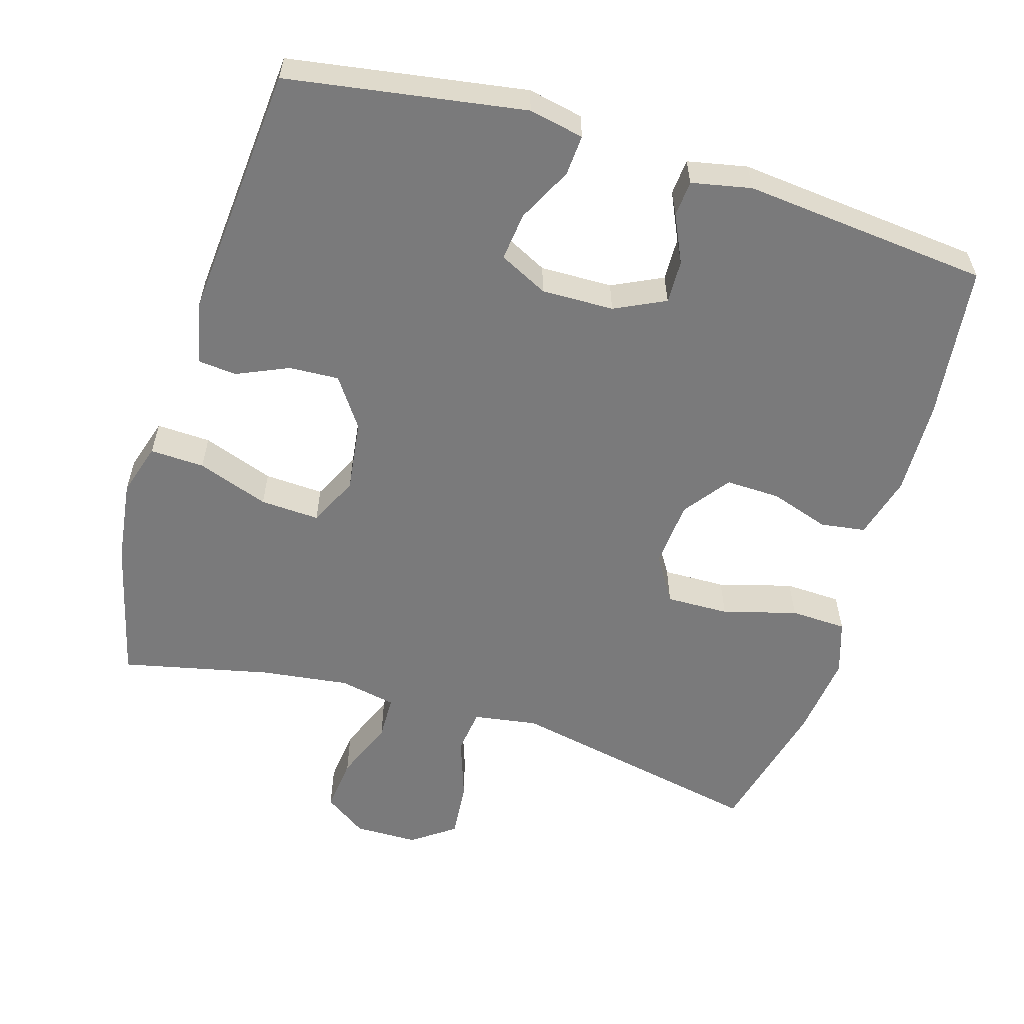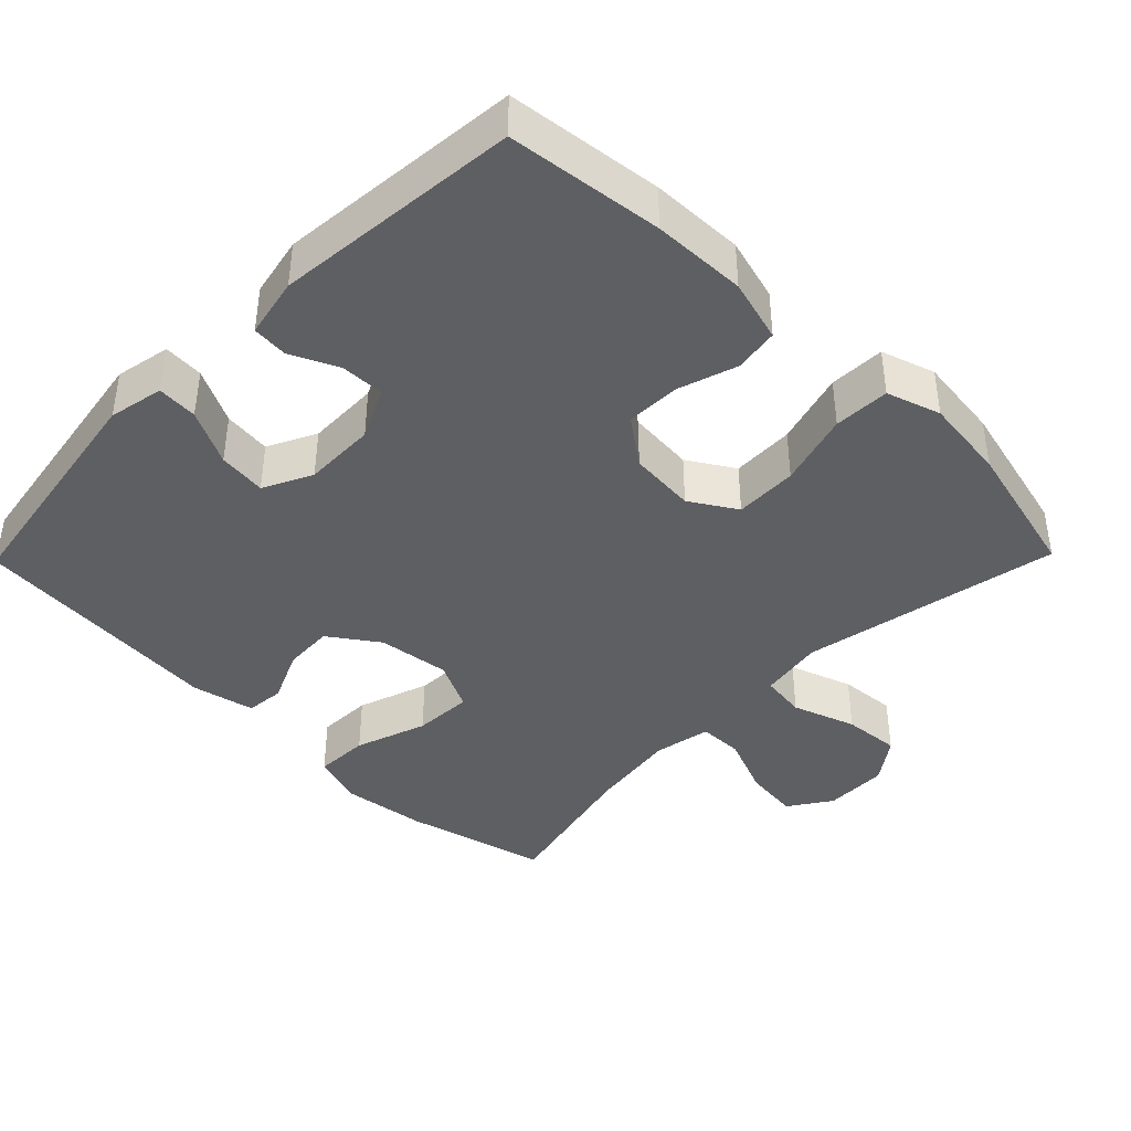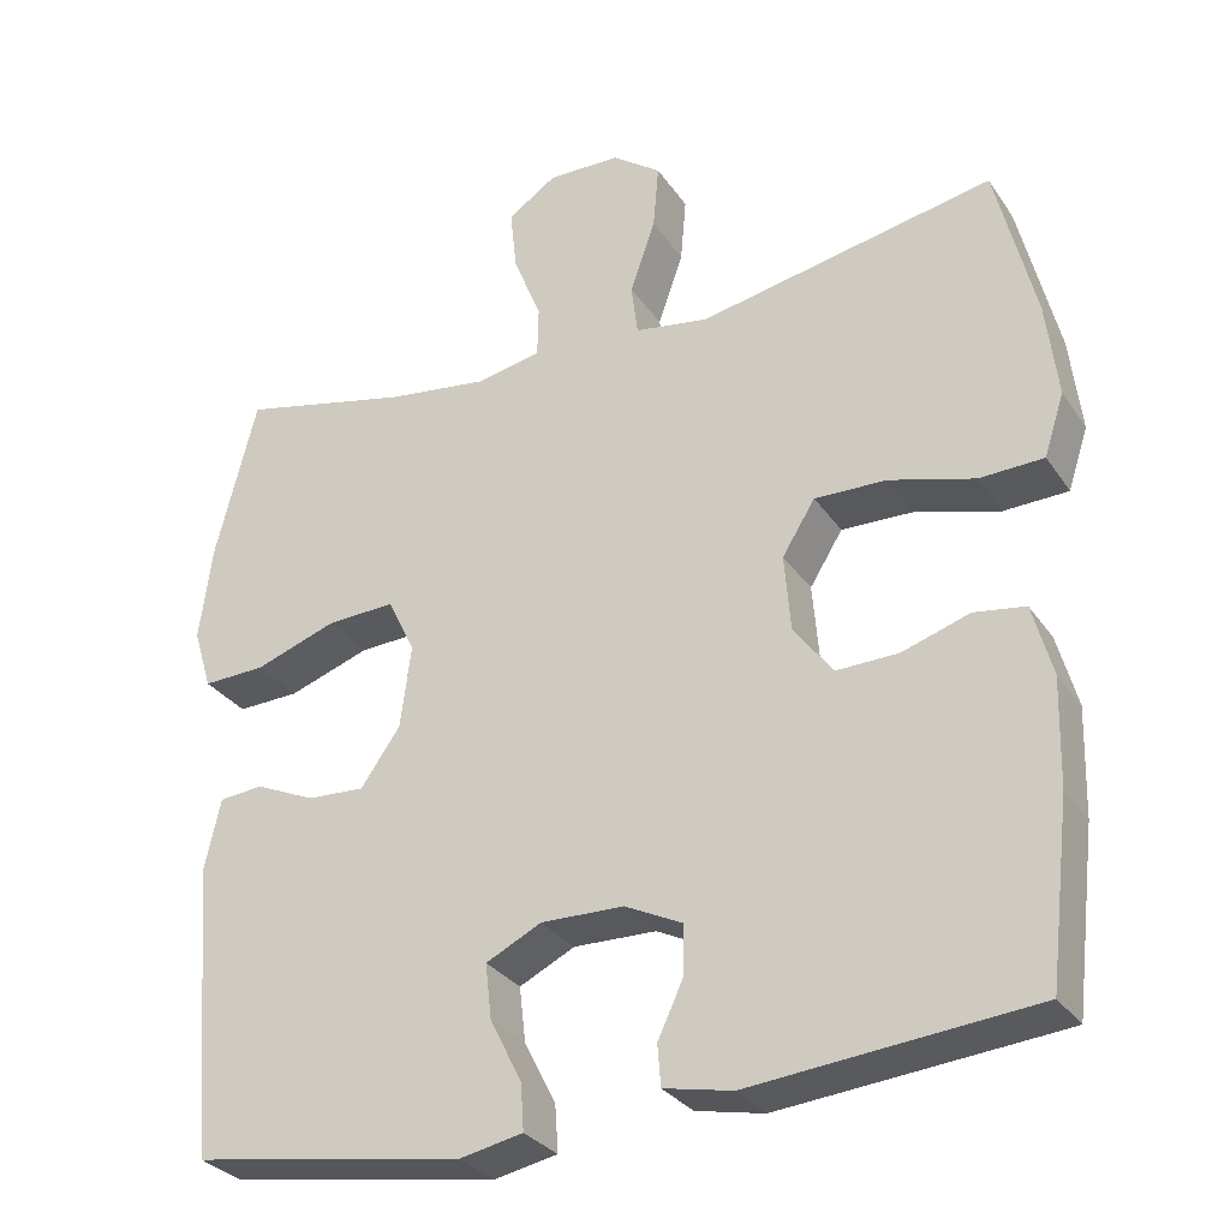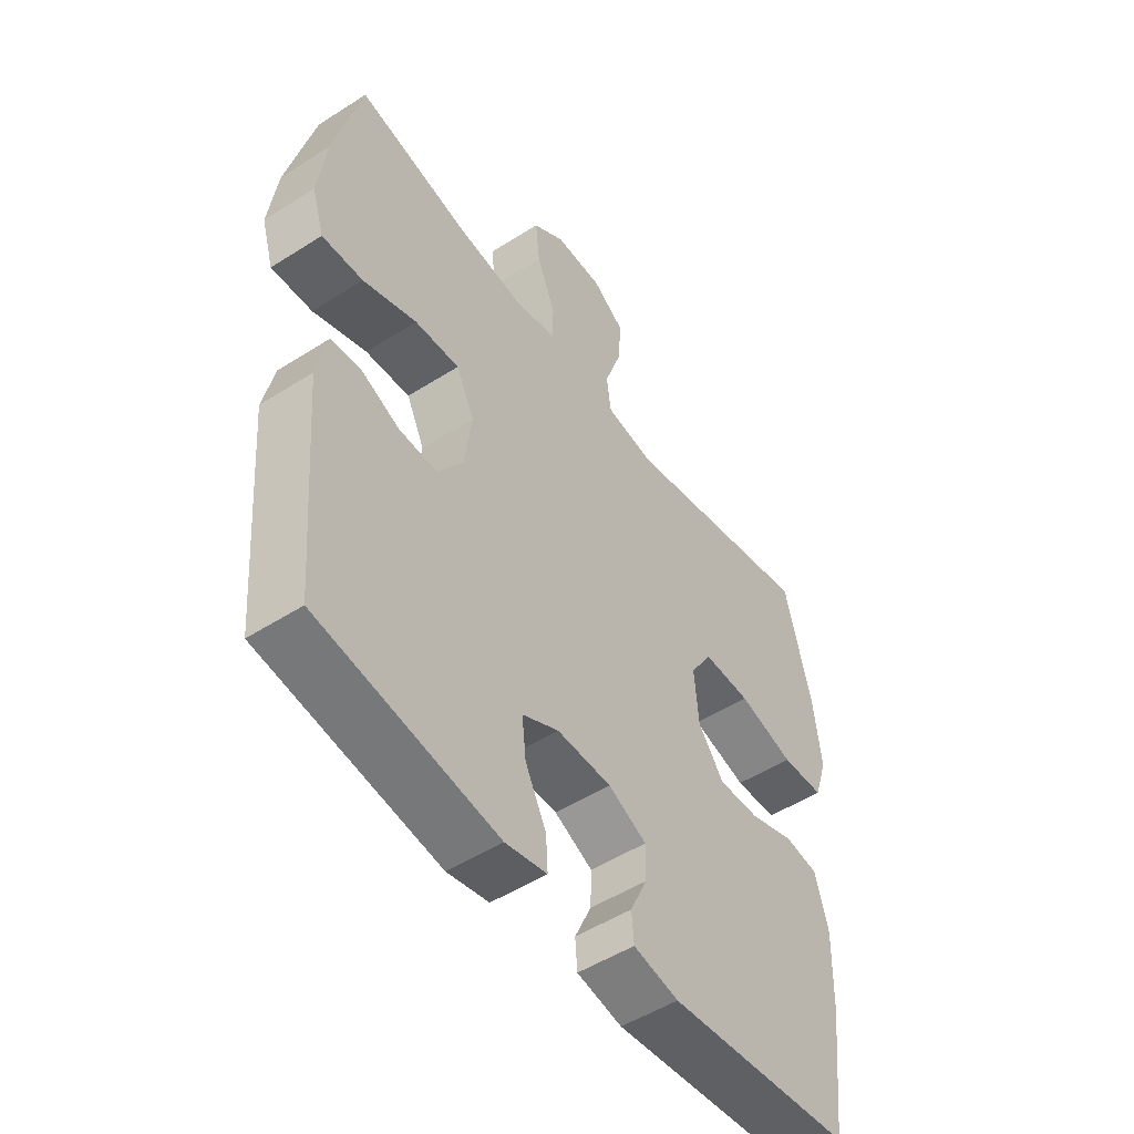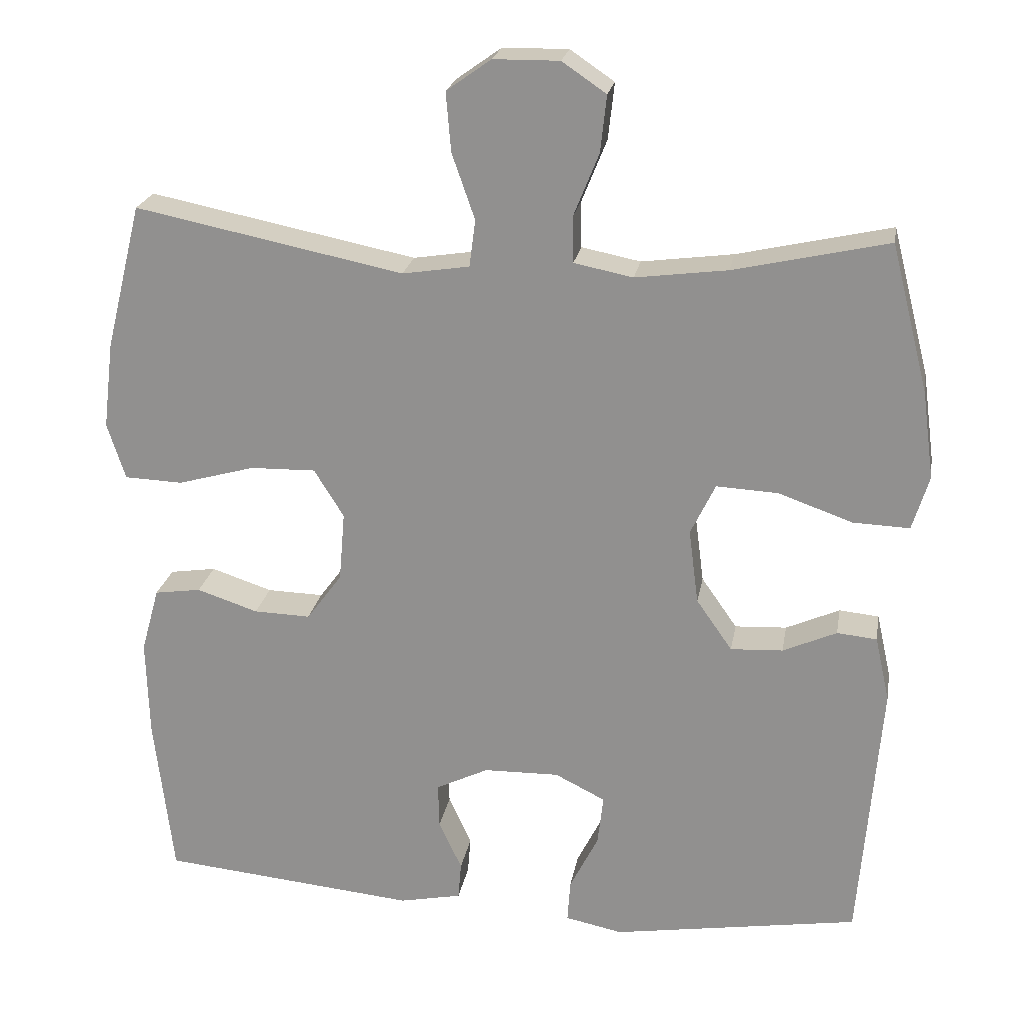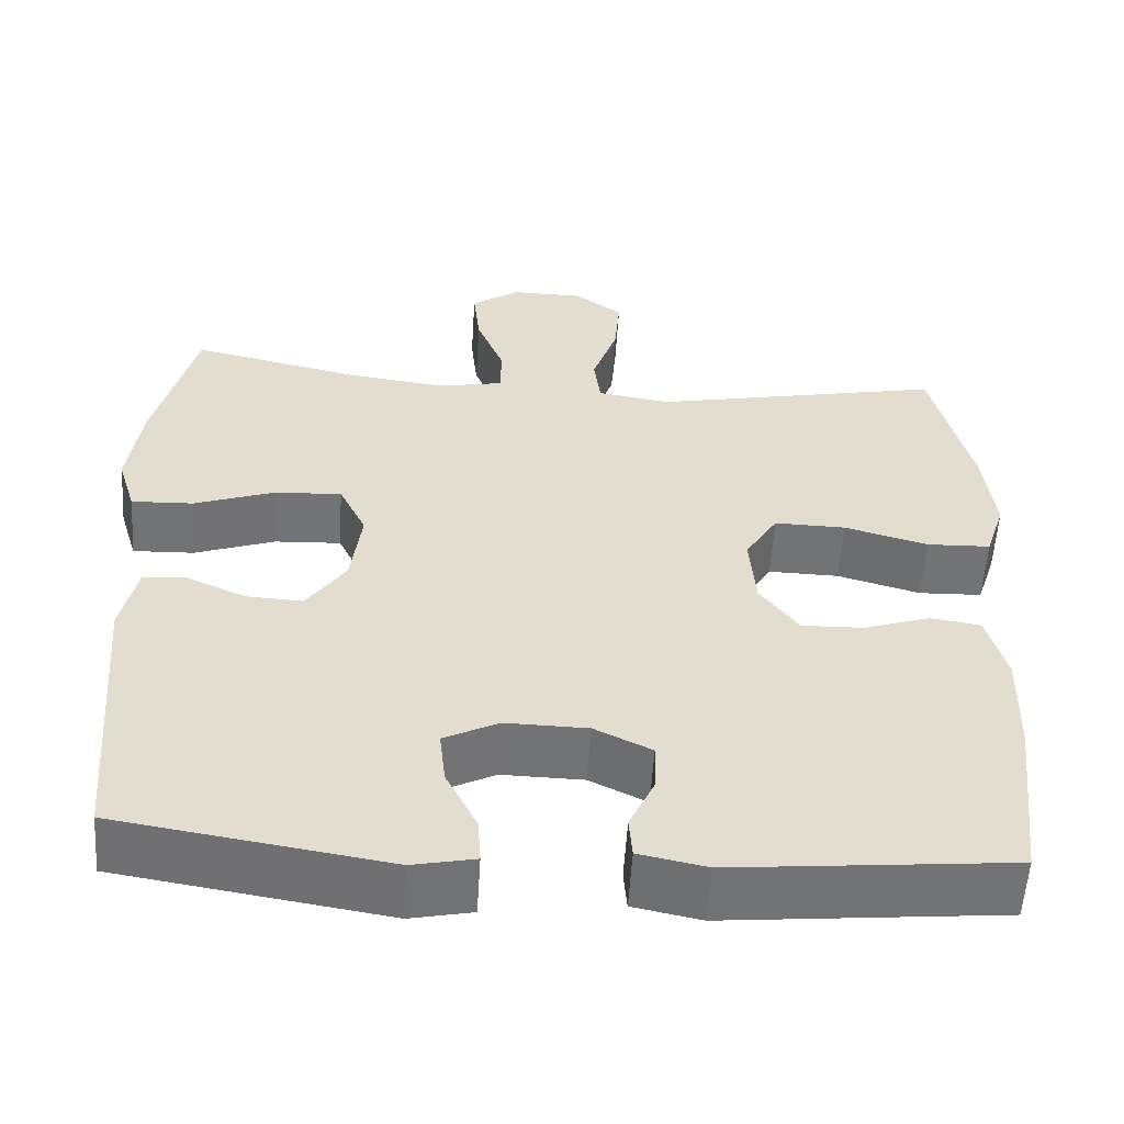
<metadata>
{"format":"obj","ext":"obj","renderer":"f3d","projection":"perspective","resolution":1024,"background":"white","views":[{"elev":-58.1,"azim":163.2,"up":"+Y"},{"elev":-41.6,"azim":-134.4,"up":"+Y"},{"elev":-29.9,"azim":-152.2,"up":"+Z"},{"elev":-50.6,"azim":125.0,"up":"+Z"},{"elev":22.3,"azim":9.8,"up":"+Z"},{"elev":-55.8,"azim":176.4,"up":"+Z"}]}
</metadata>
<code>
o path6284
v 0.2902 0.0375 0.4375
v 0.1663 0.0375 0.4214
v 0.08659 0.0375 0.4372
v 0.08521 0.0375 0.499
v 0.1195 0.0375 0.584
v 0.1278 0.0375 0.6602
v 0.06836 0.0375 0.7006
v -0.0206 0.0375 0.6996
v -0.08073 0.0375 0.6566
v -0.07391 0.0375 0.5769
v -0.04304 0.0375 0.4885
v -0.05117 0.0375 0.4253
v -0.1415 0.0375 0.4112
v -0.5036 0.0375 0.4841
v -0.5522 0.0375 0.288
v -0.5663 0.0375 0.1709
v -0.5418 0.0375 0.09499
v -0.463 0.0375 0.09206
v -0.3592 0.0375 0.1211
v -0.271 0.0375 0.1231
v -0.2308 0.0375 0.05826
v -0.2387 0.0375 -0.03516
v -0.2864 0.0375 -0.09962
v -0.363 0.0375 -0.0974
v -0.4455 0.0375 -0.07018
v -0.5082 0.0375 -0.07945
v -0.5325 0.0375 -0.1674
v -0.529 0.0375 -0.2991
v -0.5036 0.0375 -0.5176
v -0.1582 0.0375 -0.5511
v -0.07414 0.0375 -0.534
v -0.07002 0.0375 -0.4836
v -0.1011 0.0375 -0.4165
v -0.1027 0.0375 -0.3558
v -0.03159 0.0375 -0.3213
v 0.06987 0.0375 -0.3195
v 0.1379 0.0375 -0.3534
v 0.1303 0.0375 -0.4208
v 0.09151 0.0375 -0.4977
v 0.08775 0.0375 -0.5546
v 0.165 0.0375 -0.5705
v 0.4984 0.0375 -0.5176
v 0.5273 0.0375 -0.1588
v 0.5077 0.0375 -0.07092
v 0.454 0.0375 -0.06582
v 0.3813 0.0375 -0.09804
v 0.3109 0.0375 -0.1018
v 0.2625 0.0375 -0.0326
v 0.2493 0.0375 0.068
v 0.2828 0.0375 0.1371
v 0.3658 0.0375 0.1329
v 0.466 0.0375 0.09766
v 0.5422 0.0375 0.09466
v 0.5646 0.0375 0.1681
v 0.5489 0.0375 0.2855
v 0.4984 0.0375 0.4841
v 0.2902 -0.0375 0.4375
v 0.1663 -0.0375 0.4214
v 0.08659 -0.0375 0.4372
v 0.08521 -0.0375 0.499
v 0.1195 -0.0375 0.584
v 0.1278 -0.0375 0.6602
v 0.06836 -0.0375 0.7006
v -0.0206 -0.0375 0.6996
v -0.08073 -0.0375 0.6566
v -0.07391 -0.0375 0.5769
v -0.04304 -0.0375 0.4885
v -0.05117 -0.0375 0.4253
v -0.1415 -0.0375 0.4112
v -0.5036 -0.0375 0.4841
v -0.5522 -0.0375 0.288
v -0.5663 -0.0375 0.1709
v -0.5418 -0.0375 0.09499
v -0.463 -0.0375 0.09206
v -0.3592 -0.0375 0.1211
v -0.271 -0.0375 0.1231
v -0.2308 -0.0375 0.05826
v -0.2387 -0.0375 -0.03516
v -0.2864 -0.0375 -0.09962
v -0.363 -0.0375 -0.0974
v -0.4455 -0.0375 -0.07018
v -0.5082 -0.0375 -0.07945
v -0.5325 -0.0375 -0.1674
v -0.529 -0.0375 -0.2991
v -0.5036 -0.0375 -0.5176
v -0.1582 -0.0375 -0.5511
v -0.07414 -0.0375 -0.534
v -0.07002 -0.0375 -0.4836
v -0.1011 -0.0375 -0.4165
v -0.1027 -0.0375 -0.3558
v -0.03159 -0.0375 -0.3213
v 0.06987 -0.0375 -0.3195
v 0.1379 -0.0375 -0.3534
v 0.1303 -0.0375 -0.4208
v 0.09151 -0.0375 -0.4977
v 0.08775 -0.0375 -0.5546
v 0.165 -0.0375 -0.5705
v 0.4984 -0.0375 -0.5176
v 0.5273 -0.0375 -0.1588
v 0.5077 -0.0375 -0.07092
v 0.454 -0.0375 -0.06582
v 0.3813 -0.0375 -0.09804
v 0.3109 -0.0375 -0.1018
v 0.2625 -0.0375 -0.0326
v 0.2493 -0.0375 0.068
v 0.2828 -0.0375 0.1371
v 0.3658 -0.0375 0.1329
v 0.466 -0.0375 0.09766
v 0.5422 -0.0375 0.09466
v 0.5646 -0.0375 0.1681
v 0.5489 -0.0375 0.2855
v 0.4984 -0.0375 0.4841
v 0.1278 0.0375 0.6602
v 0.1278 0.0375 0.6602
v 0.06836 0.0375 0.7006
v -0.0206 0.0375 0.6996
v -0.08073 0.0375 0.6566
v 0.1195 0.0375 0.584
v -0.07391 0.0375 0.5769
v 0.08521 0.0375 0.499
v -0.04304 0.0375 0.4885
v 0.08659 0.0375 0.4372
v 0.08659 0.0375 0.4372
v -0.05117 0.0375 0.4253
v -0.05117 0.0375 0.4253
v 0.4984 0.0375 0.4841
v 0.4984 0.0375 0.4841
v 0.2902 0.0375 0.4375
v 0.1663 0.0375 0.4214
v -0.1415 0.0375 0.4112
v -0.5036 0.0375 0.4841
v -0.5036 0.0375 0.4841
v -0.5522 0.0375 0.288
v 0.5489 0.0375 0.2855
v -0.5663 0.0375 0.1709
v 0.5646 0.0375 0.1681
v -0.5418 0.0375 0.09499
v -0.5418 0.0375 0.09499
v 0.5422 0.0375 0.09466
v 0.5422 0.0375 0.09466
v 0.2828 0.0375 0.1371
v 0.2828 0.0375 0.1371
v 0.3658 0.0375 0.1329
v 0.2493 0.0375 0.068
v -0.3592 0.0375 0.1211
v -0.271 0.0375 0.1231
v 0.466 0.0375 0.09766
v -0.2308 0.0375 0.05826
v -0.463 0.0375 0.09206
v 0.2625 0.0375 -0.0326
v -0.2387 0.0375 -0.03516
v 0.3109 0.0375 -0.1018
v -0.2864 0.0375 -0.09962
v 0.5077 0.0375 -0.07092
v 0.5077 0.0375 -0.07092
v 0.454 0.0375 -0.06582
v 0.3813 0.0375 -0.09804
v -0.363 0.0375 -0.0974
v -0.4455 0.0375 -0.07018
v -0.5082 0.0375 -0.07945
v -0.5082 0.0375 -0.07945
v 0.5273 0.0375 -0.1588
v -0.5325 0.0375 -0.1674
v -0.529 0.0375 -0.2991
v -0.03159 0.0375 -0.3213
v 0.06987 0.0375 -0.3195
v 0.1379 0.0375 -0.3534
v 0.1379 0.0375 -0.3534
v -0.1027 0.0375 -0.3558
v -0.1027 0.0375 -0.3558
v 0.1303 0.0375 -0.4208
v -0.1011 0.0375 -0.4165
v -0.07002 0.0375 -0.4836
v 0.4984 0.0375 -0.5176
v 0.4984 0.0375 -0.5176
v 0.09151 0.0375 -0.4977
v -0.07414 0.0375 -0.534
v -0.07414 0.0375 -0.534
v -0.5036 0.0375 -0.5176
v -0.5036 0.0375 -0.5176
v 0.08775 0.0375 -0.5546
v 0.08775 0.0375 -0.5546
v -0.1582 0.0375 -0.5511
v 0.165 0.0375 -0.5705
v 0.1278 -0.0375 0.6602
v 0.1278 -0.0375 0.6602
v 0.06836 -0.0375 0.7006
v -0.0206 -0.0375 0.6996
v -0.08073 -0.0375 0.6566
v 0.1195 -0.0375 0.584
v -0.07391 -0.0375 0.5769
v 0.08521 -0.0375 0.499
v -0.04304 -0.0375 0.4885
v 0.08659 -0.0375 0.4372
v 0.08659 -0.0375 0.4372
v -0.05117 -0.0375 0.4253
v -0.05117 -0.0375 0.4253
v 0.4984 -0.0375 0.4841
v 0.4984 -0.0375 0.4841
v 0.2902 -0.0375 0.4375
v 0.1663 -0.0375 0.4214
v -0.1415 -0.0375 0.4112
v -0.5036 -0.0375 0.4841
v -0.5036 -0.0375 0.4841
v -0.5522 -0.0375 0.288
v 0.5489 -0.0375 0.2855
v -0.5663 -0.0375 0.1709
v 0.5646 -0.0375 0.1681
v -0.5418 -0.0375 0.09499
v -0.5418 -0.0375 0.09499
v 0.5422 -0.0375 0.09466
v 0.5422 -0.0375 0.09466
v 0.2828 -0.0375 0.1371
v 0.2828 -0.0375 0.1371
v 0.3658 -0.0375 0.1329
v 0.2493 -0.0375 0.068
v -0.3592 -0.0375 0.1211
v -0.271 -0.0375 0.1231
v 0.466 -0.0375 0.09766
v -0.2308 -0.0375 0.05826
v -0.463 -0.0375 0.09206
v 0.2625 -0.0375 -0.0326
v -0.2387 -0.0375 -0.03516
v 0.3109 -0.0375 -0.1018
v -0.2864 -0.0375 -0.09962
v 0.5077 -0.0375 -0.07092
v 0.5077 -0.0375 -0.07092
v 0.454 -0.0375 -0.06582
v 0.3813 -0.0375 -0.09804
v -0.363 -0.0375 -0.0974
v -0.4455 -0.0375 -0.07018
v -0.5082 -0.0375 -0.07945
v -0.5082 -0.0375 -0.07945
v 0.5273 -0.0375 -0.1588
v -0.5325 -0.0375 -0.1674
v -0.529 -0.0375 -0.2991
v -0.03159 -0.0375 -0.3213
v 0.06987 -0.0375 -0.3195
v 0.1379 -0.0375 -0.3534
v 0.1379 -0.0375 -0.3534
v -0.1027 -0.0375 -0.3558
v -0.1027 -0.0375 -0.3558
v 0.1303 -0.0375 -0.4208
v -0.1011 -0.0375 -0.4165
v -0.07002 -0.0375 -0.4836
v 0.4984 -0.0375 -0.5176
v 0.4984 -0.0375 -0.5176
v 0.09151 -0.0375 -0.4977
v -0.07414 -0.0375 -0.534
v -0.07414 -0.0375 -0.534
v -0.5036 -0.0375 -0.5176
v -0.5036 -0.0375 -0.5176
v 0.08775 -0.0375 -0.5546
v 0.08775 -0.0375 -0.5546
v -0.1582 -0.0375 -0.5511
v 0.165 -0.0375 -0.5705
f 221 207 209
f 208 219 211
f 217 205 221
f 229 239 246
f 205 202 203
f 235 231 232
f 256 248 253
f 219 206 215
f 194 196 216
f 207 221 205
f 237 225 241
f 223 225 237
f 213 215 200
f 194 216 213
f 244 255 245
f 206 219 208
f 246 243 256
f 190 191 192
f 196 194 193
f 196 220 216
f 234 229 246
f 222 238 224
f 189 191 188
f 236 230 235
f 205 217 202
f 230 231 235
f 245 255 249
f 222 223 237
f 216 223 222
f 220 202 218
f 194 213 201
f 187 188 190
f 239 224 238
f 251 241 236
f 201 213 200
f 218 202 217
f 241 251 244
f 228 234 226
f 190 188 191
f 185 187 190
f 192 193 194
f 224 239 229
f 222 237 238
f 229 234 228
f 193 192 191
f 243 248 256
f 246 239 243
f 255 244 251
f 200 215 206
f 225 236 241
f 230 236 225
f 220 223 216
f 200 206 198
f 202 220 196
f 114 7 63 186
f 7 8 64 63
f 8 9 65 64
f 5 6 62 61
f 9 10 66 65
f 4 5 61 60
f 10 11 67 66
f 123 4 60 195
f 11 125 197 67
f 127 1 57 199
f 1 2 58 57
f 2 3 59 58
f 13 132 204 69
f 12 13 69 68
f 14 15 71 70
f 55 56 112 111
f 15 16 72 71
f 54 55 111 110
f 16 138 210 72
f 140 54 110 212
f 142 51 107 214
f 49 50 106 105
f 19 20 76 75
f 52 53 109 108
f 51 52 108 107
f 20 21 77 76
f 18 19 75 74
f 17 18 74 73
f 48 49 105 104
f 21 22 78 77
f 47 48 104 103
f 22 23 79 78
f 155 45 101 227
f 45 46 102 101
f 24 25 81 80
f 25 161 233 81
f 43 44 100 99
f 26 27 83 82
f 23 24 80 79
f 46 47 103 102
f 27 28 84 83
f 35 36 92 91
f 36 168 240 92
f 170 35 91 242
f 37 38 94 93
f 33 34 90 89
f 32 33 89 88
f 175 43 99 247
f 38 39 95 94
f 178 32 88 250
f 28 180 252 84
f 39 182 254 95
f 30 31 87 86
f 29 30 86 85
f 41 42 98 97
f 40 41 97 96
f 149 137 135
f 136 139 147
f 145 149 133
f 157 174 167
f 133 131 130
f 163 160 159
f 184 181 176
f 147 143 134
f 122 144 124
f 135 133 149
f 165 169 153
f 151 165 153
f 141 128 143
f 122 141 144
f 172 173 183
f 134 136 147
f 174 184 171
f 118 120 119
f 124 121 122
f 124 144 148
f 162 174 157
f 150 152 166
f 117 116 119
f 164 163 158
f 133 130 145
f 158 163 159
f 173 177 183
f 150 165 151
f 144 150 151
f 148 146 130
f 122 129 141
f 115 118 116
f 167 166 152
f 179 164 169
f 129 128 141
f 146 145 130
f 169 172 179
f 156 154 162
f 118 119 116
f 113 118 115
f 120 122 121
f 152 157 167
f 150 166 165
f 157 156 162
f 121 119 120
f 171 184 176
f 174 171 167
f 183 179 172
f 128 134 143
f 153 169 164
f 158 153 164
f 148 144 151
f 128 126 134
f 130 124 148

</code>
